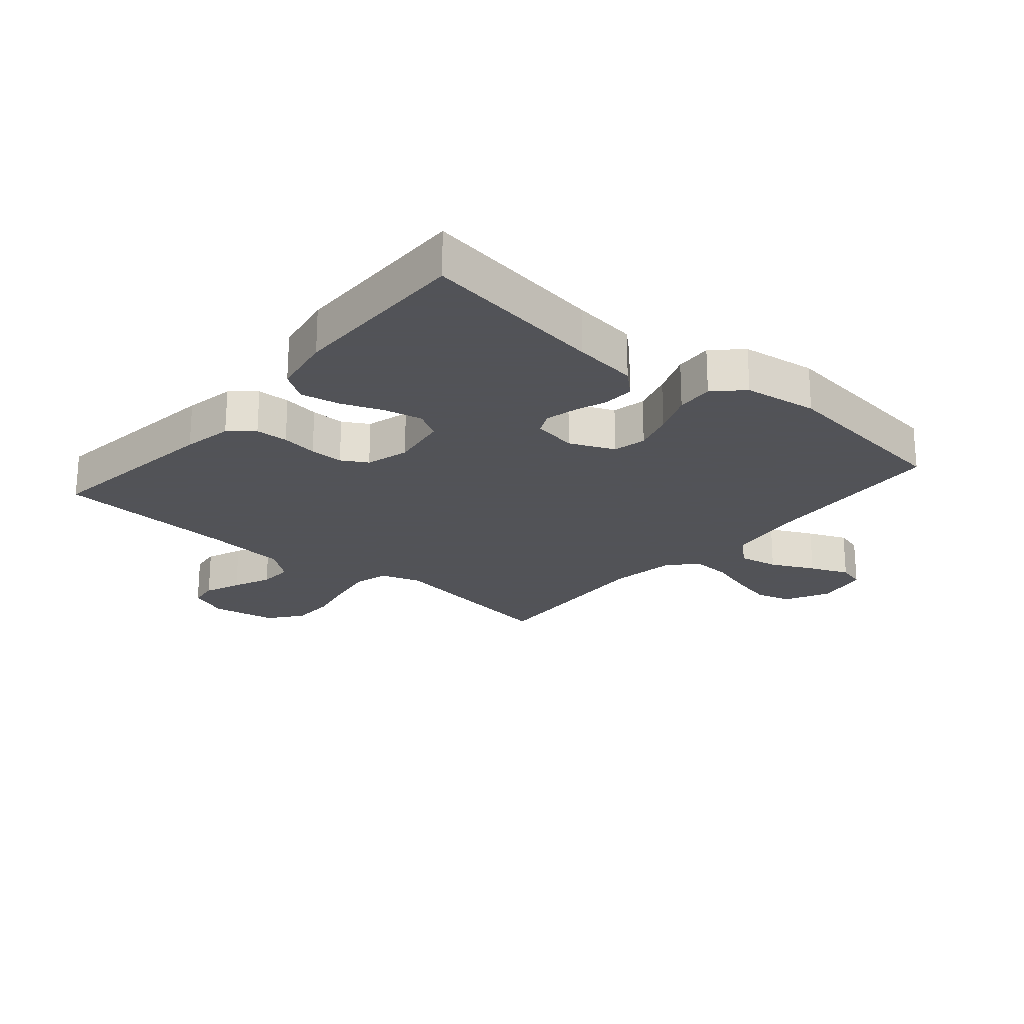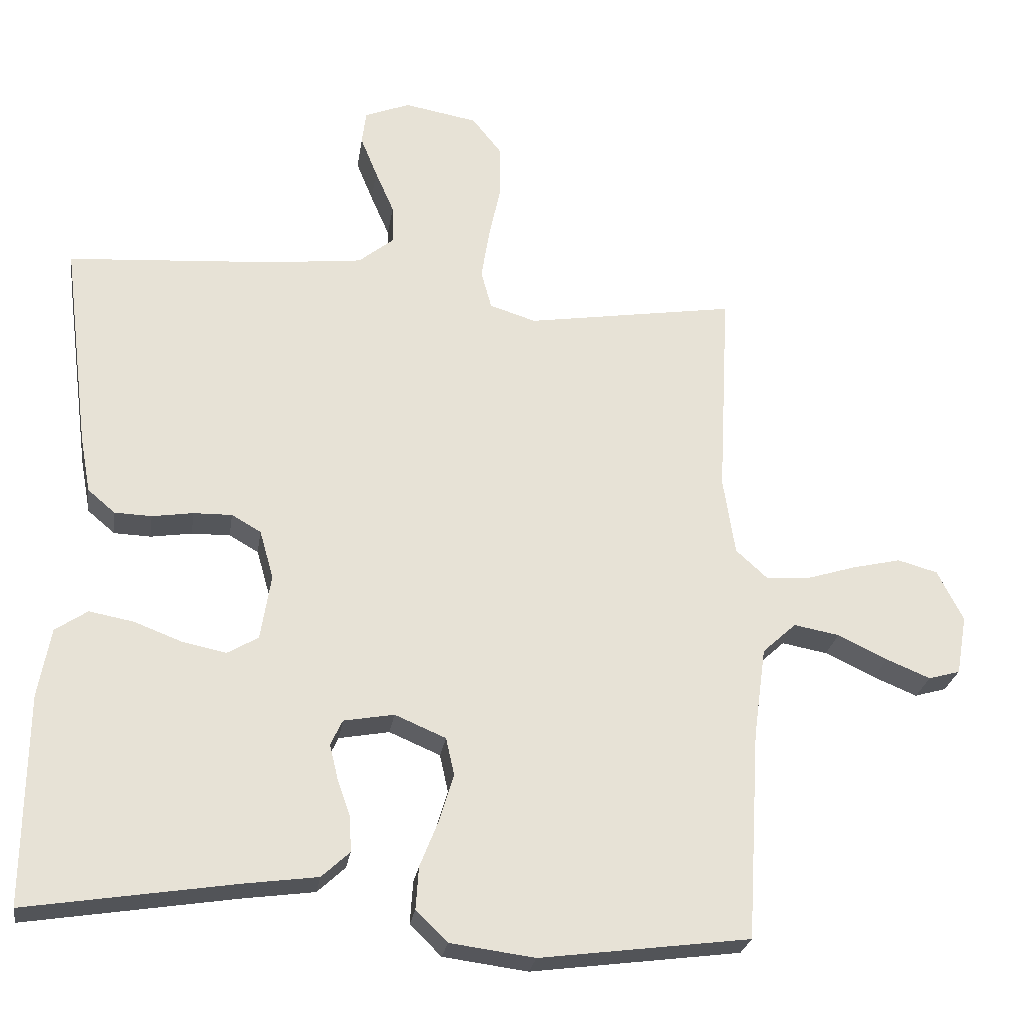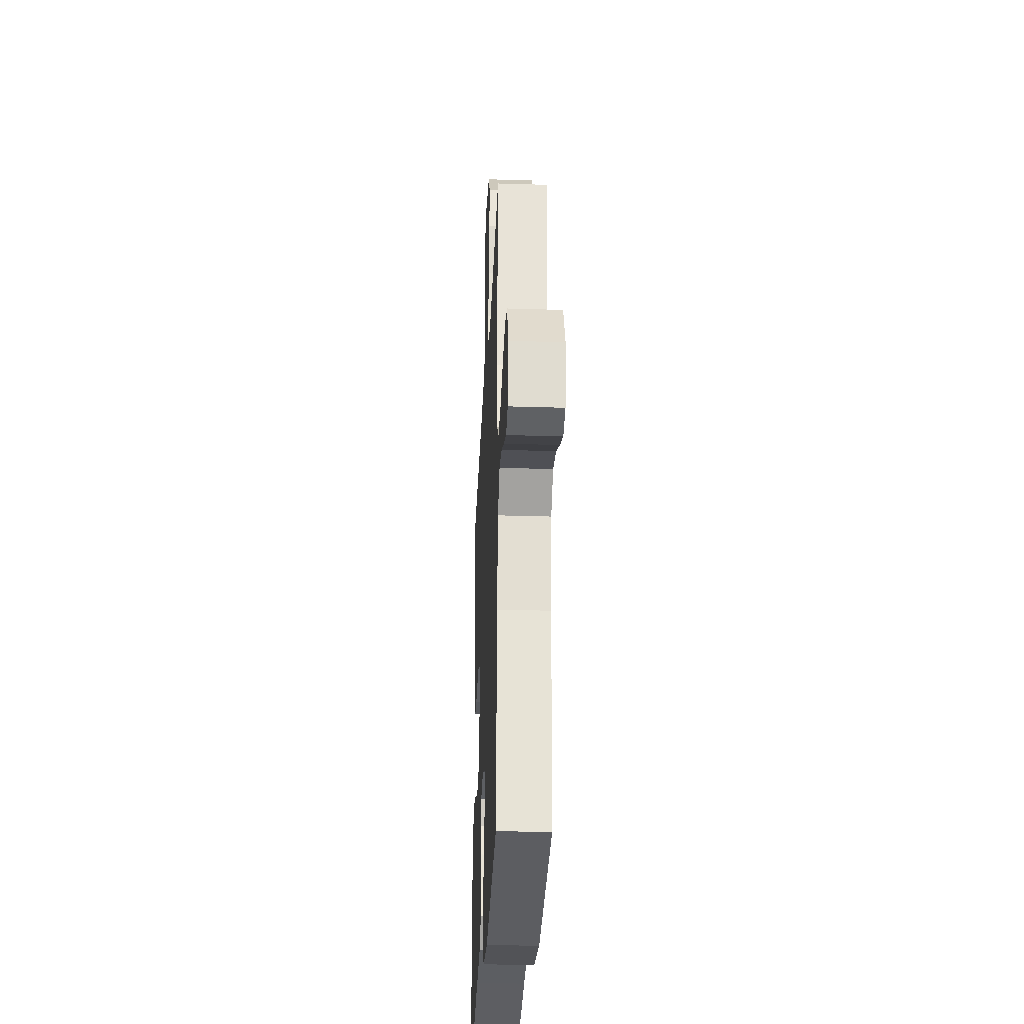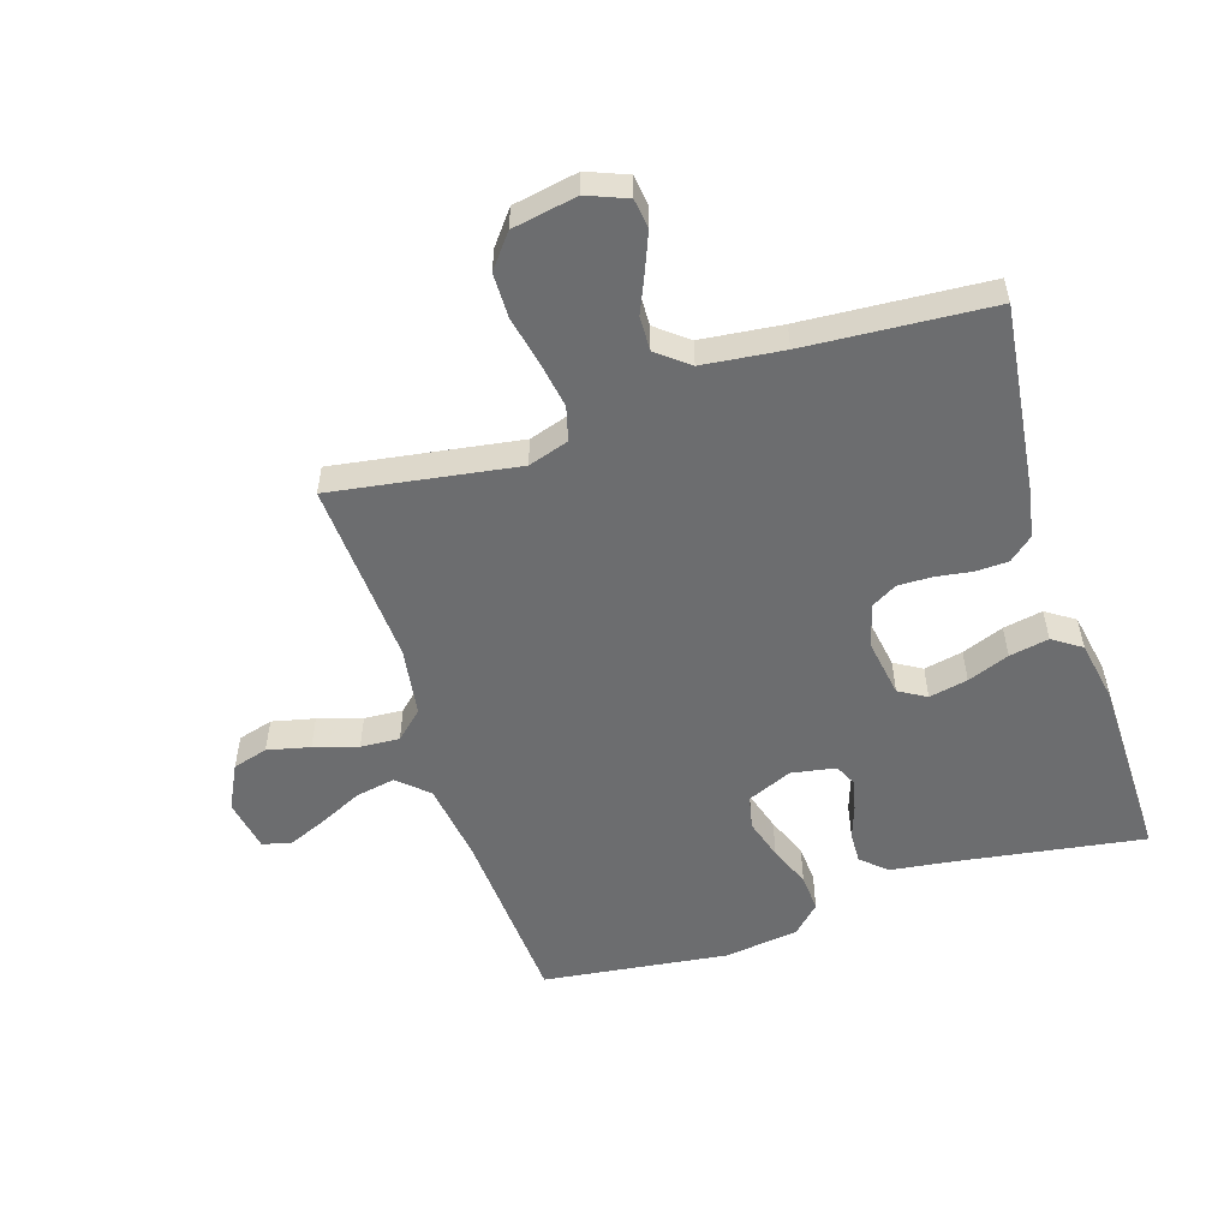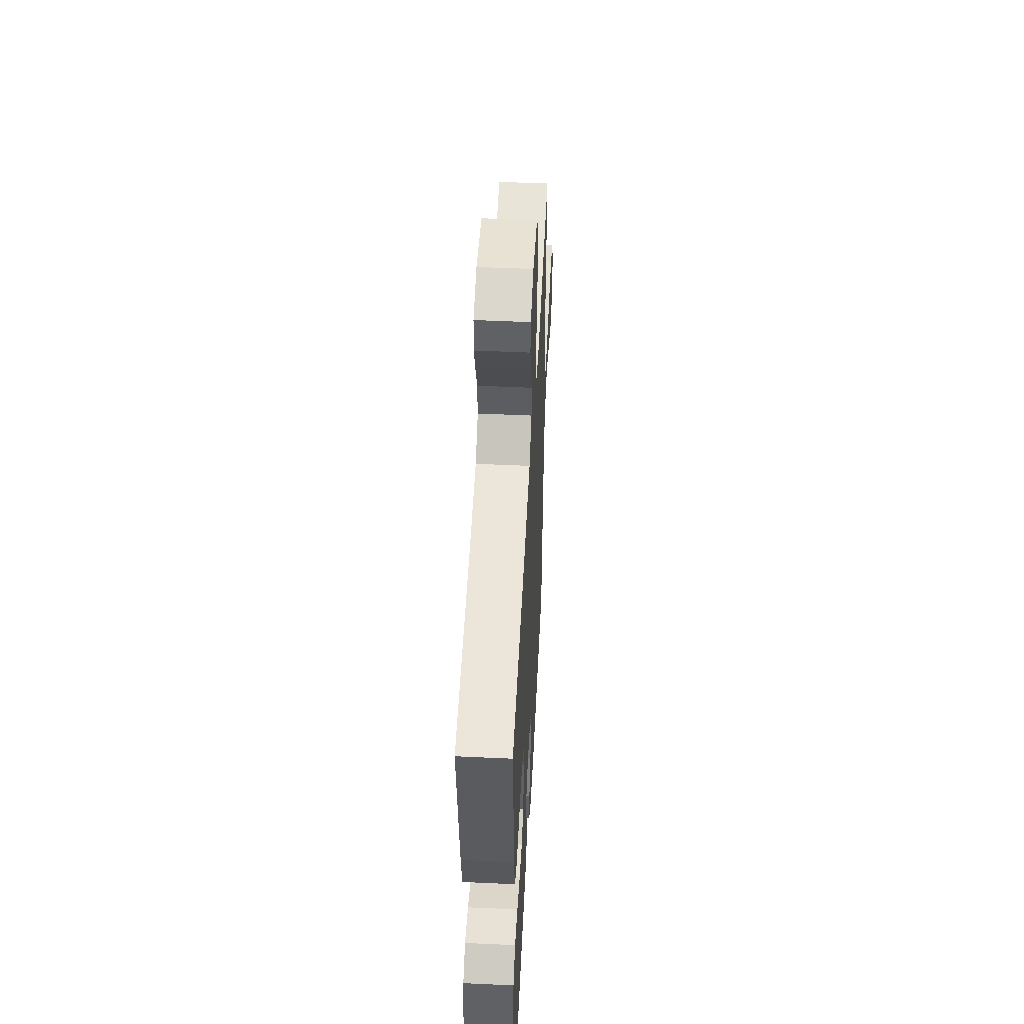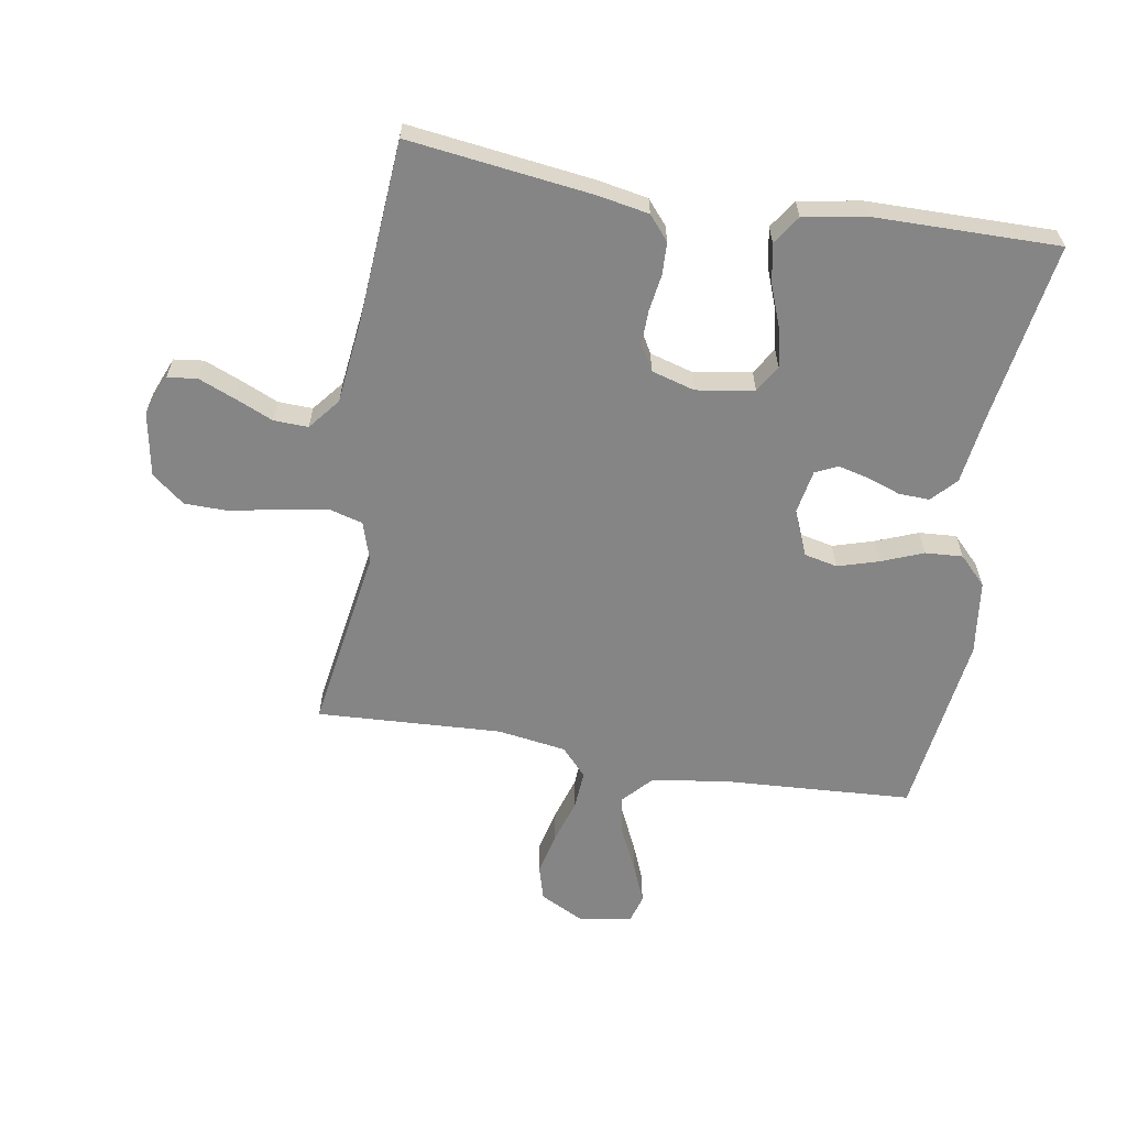
<metadata>
{"format":"obj","ext":"obj","renderer":"f3d","projection":"perspective","resolution":1024,"background":"white","views":[{"elev":-22.5,"azim":139.7,"up":"+Y"},{"elev":-25.6,"azim":171.5,"up":"+Z"},{"elev":-29.8,"azim":-92.6,"up":"+Z"},{"elev":-53.9,"azim":17.8,"up":"+Y"},{"elev":50.8,"azim":92.9,"up":"+Z"},{"elev":-61.7,"azim":80.4,"up":"+Y"}]}
</metadata>
<code>
v 0.5 0.07 -0.5
v 0.2 0.07 -0.453
v 0.096 0.07 -0.439
v 0.056 0.07 -0.402
v 0.058 0.07 -0.352
v 0.077 0.07 -0.298
v 0.089 0.07 -0.248
v 0.072 0.07 -0.212
v 0 0.07 -0.199
v -0.073 0.07 -0.23
v -0.085 0.07 -0.284
v -0.065 0.07 -0.35
v -0.038 0.07 -0.418
v -0.034 0.07 -0.479
v -0.079 0.07 -0.523
v -0.2 0.07 -0.539
v -0.5 0.07 -0.5
v -0.518 0.07 -0.2
v -0.536 0.07 -0.07
v -0.584 0.07 -0.026
v -0.649 0.07 -0.038
v -0.72 0.07 -0.072
v -0.783 0.07 -0.098
v -0.828 0.07 -0.085
v -0.843 0.07 0
v -0.806 0.07 0.073
v -0.749 0.07 0.089
v -0.68 0.07 0.073
v -0.609 0.07 0.051
v -0.546 0.07 0.047
v -0.501 0.07 0.088
v -0.484 0.07 0.2
v -0.5 0.07 0.5
v -0.2 0.07 0.453
v -0.134 0.07 0.474
v -0.119 0.07 0.529
v -0.131 0.07 0.603
v -0.148 0.07 0.683
v -0.147 0.07 0.756
v -0.105 0.07 0.809
v 0 0.07 0.828
v 0.065 0.07 0.802
v 0.071 0.07 0.754
v 0.047 0.07 0.695
v 0.02 0.07 0.633
v 0.018 0.07 0.577
v 0.069 0.07 0.536
v 0.2 0.07 0.521
v 0.5 0.07 0.5
v 0.462 0.07 0.2
v 0.447 0.07 0.119
v 0.408 0.07 0.086
v 0.355 0.07 0.084
v 0.296 0.07 0.093
v 0.241 0.07 0.094
v 0.199 0.07 0.07
v 0.179 0.07 0
v 0.194 0.07 -0.094
v 0.238 0.07 -0.12
v 0.301 0.07 -0.107
v 0.369 0.07 -0.081
v 0.433 0.07 -0.069
v 0.479 0.07 -0.1
v 0.497 0.07 -0.2
v 0.5 0 -0.5
v 0.2 0 -0.453
v 0.096 0 -0.439
v 0.056 0 -0.402
v 0.058 0 -0.352
v 0.077 0 -0.298
v 0.089 0 -0.248
v 0.072 0 -0.212
v 0 0 -0.199
v -0.073 0 -0.23
v -0.085 0 -0.284
v -0.065 0 -0.35
v -0.038 0 -0.418
v -0.034 0 -0.479
v -0.079 0 -0.523
v -0.2 0 -0.539
v -0.5 0 -0.5
v -0.518 0 -0.2
v -0.536 0 -0.07
v -0.584 0 -0.026
v -0.649 0 -0.038
v -0.72 0 -0.072
v -0.783 0 -0.098
v -0.828 0 -0.085
v -0.843 0 0
v -0.806 0 0.073
v -0.749 0 0.089
v -0.68 0 0.073
v -0.609 0 0.051
v -0.546 0 0.047
v -0.501 0 0.088
v -0.484 0 0.2
v -0.5 0 0.5
v -0.2 0 0.453
v -0.134 0 0.474
v -0.119 0 0.529
v -0.131 0 0.603
v -0.148 0 0.683
v -0.147 0 0.756
v -0.105 0 0.809
v 0 0 0.828
v 0.065 0 0.802
v 0.071 0 0.754
v 0.047 0 0.695
v 0.02 0 0.633
v 0.018 0 0.577
v 0.069 0 0.536
v 0.2 0 0.521
v 0.5 0 0.5
v 0.462 0 0.2
v 0.447 0 0.119
v 0.408 0 0.086
v 0.355 0 0.084
v 0.296 0 0.093
v 0.241 0 0.094
v 0.199 0 0.07
v 0.179 0 0
v 0.194 0 -0.094
v 0.238 0 -0.12
v 0.301 0 -0.107
v 0.369 0 -0.081
v 0.433 0 -0.069
v 0.479 0 -0.1
v 0.497 0 -0.2
f 63 64 1 2
f 60 61 62 63
f 59 60 63 2
f 58 59 2 3
f 57 58 3 4
f 56 57 4
f 51 52 53 54
f 51 54 55
f 48 49 50 51
f 47 48 51 55
f 46 47 55 56
f 42 43 44 45
f 40 41 42 45
f 40 45 46
f 37 38 39 40
f 36 37 40 46
f 35 36 46 56
f 32 33 34
f 31 32 34 35
f 26 27 28 29
f 24 25 26 29
f 24 29 30
f 21 22 23 24
f 21 24 30
f 20 21 30
f 19 20 30 31
f 15 16 17 18
f 12 13 14 15
f 11 12 15 18
f 10 11 18 19
f 4 5 6
f 4 6 7
f 56 4 7
f 35 56 7 8
f 31 35 8 9
f 9 10 19 31
f 66 65 128 127
f 127 126 125 124
f 66 127 124 123
f 67 66 123 122
f 68 67 122 121
f 68 121 120
f 118 117 116 115
f 119 118 115
f 115 114 113 112
f 119 115 112 111
f 120 119 111 110
f 109 108 107 106
f 109 106 105 104
f 110 109 104
f 104 103 102 101
f 110 104 101 100
f 120 110 100 99
f 98 97 96
f 99 98 96 95
f 93 92 91 90
f 93 90 89 88
f 94 93 88
f 88 87 86 85
f 94 88 85
f 94 85 84
f 95 94 84 83
f 82 81 80 79
f 79 78 77 76
f 82 79 76 75
f 83 82 75 74
f 70 69 68
f 71 70 68
f 71 68 120
f 72 71 120 99
f 73 72 99 95
f 95 83 74 73
f 1 65 66 2
f 2 66 67 3
f 3 67 68 4
f 4 68 69 5
f 5 69 70 6
f 6 70 71 7
f 7 71 72 8
f 8 72 73 9
f 9 73 74 10
f 10 74 75 11
f 11 75 76 12
f 12 76 77 13
f 13 77 78 14
f 14 78 79 15
f 15 79 80 16
f 16 80 81 17
f 17 81 82 18
f 18 82 83 19
f 19 83 84 20
f 20 84 85 21
f 21 85 86 22
f 22 86 87 23
f 23 87 88 24
f 24 88 89 25
f 25 89 90 26
f 26 90 91 27
f 27 91 92 28
f 28 92 93 29
f 29 93 94 30
f 30 94 95 31
f 31 95 96 32
f 32 96 97 33
f 33 97 98 34
f 34 98 99 35
f 35 99 100 36
f 36 100 101 37
f 37 101 102 38
f 38 102 103 39
f 39 103 104 40
f 40 104 105 41
f 41 105 106 42
f 42 106 107 43
f 43 107 108 44
f 44 108 109 45
f 45 109 110 46
f 46 110 111 47
f 47 111 112 48
f 48 112 113 49
f 49 113 114 50
f 50 114 115 51
f 51 115 116 52
f 52 116 117 53
f 53 117 118 54
f 54 118 119 55
f 55 119 120 56
f 56 120 121 57
f 57 121 122 58
f 58 122 123 59
f 59 123 124 60
f 60 124 125 61
f 61 125 126 62
f 62 126 127 63
f 63 127 128 64
f 64 128 65 1

</code>
